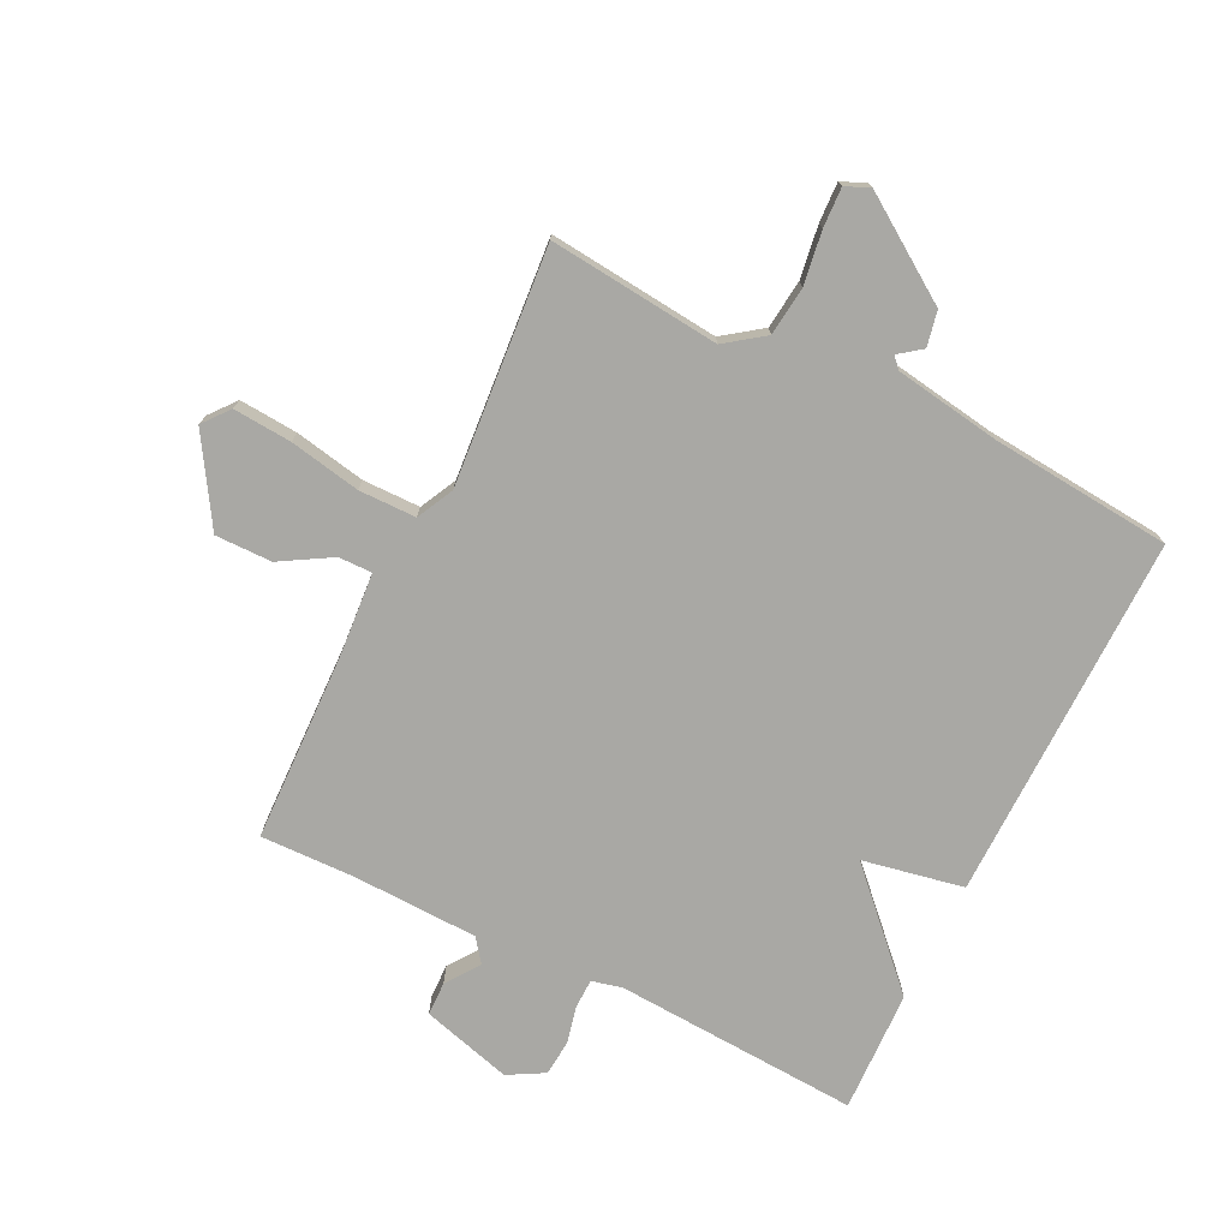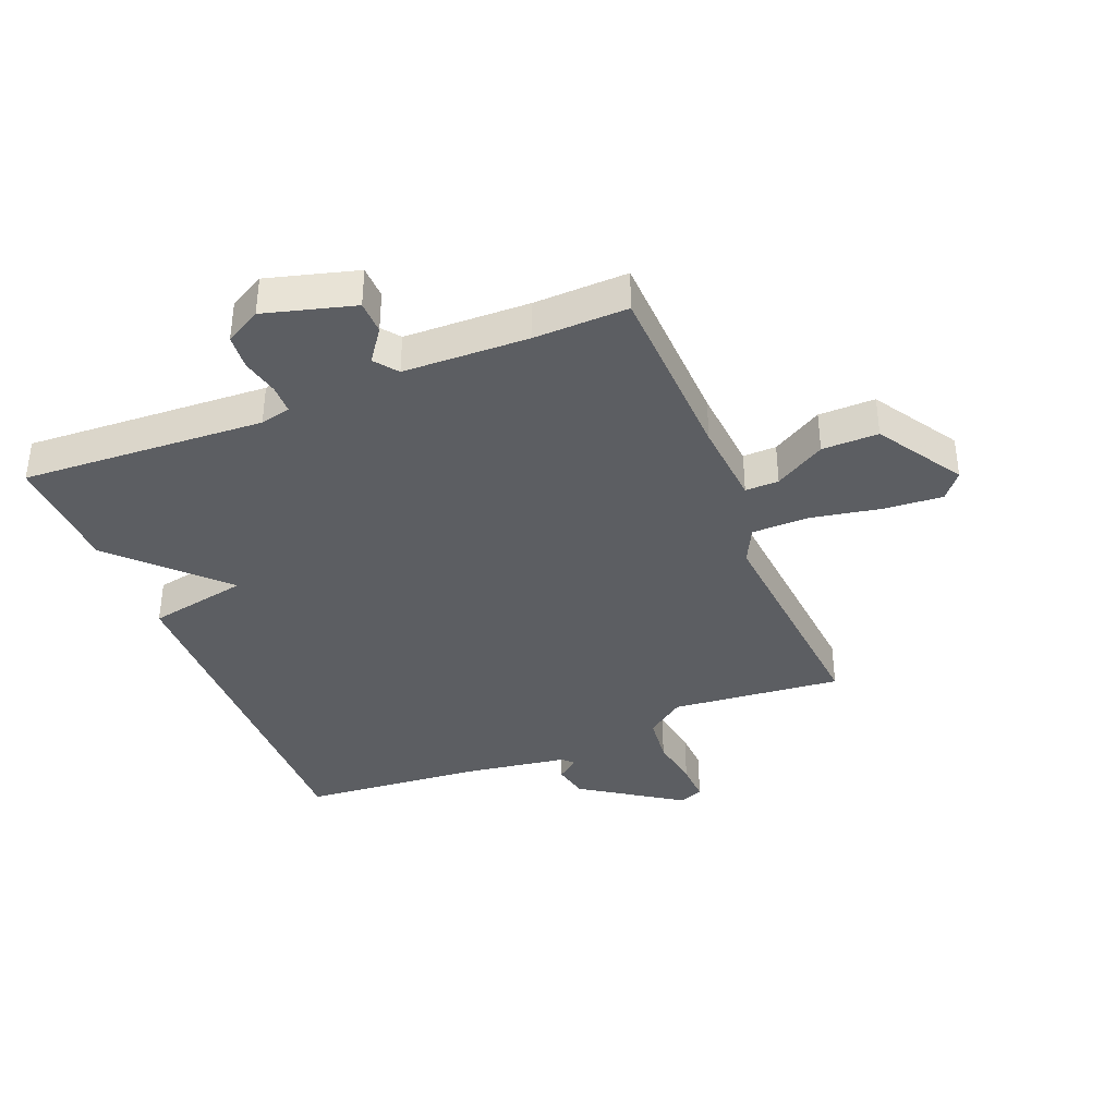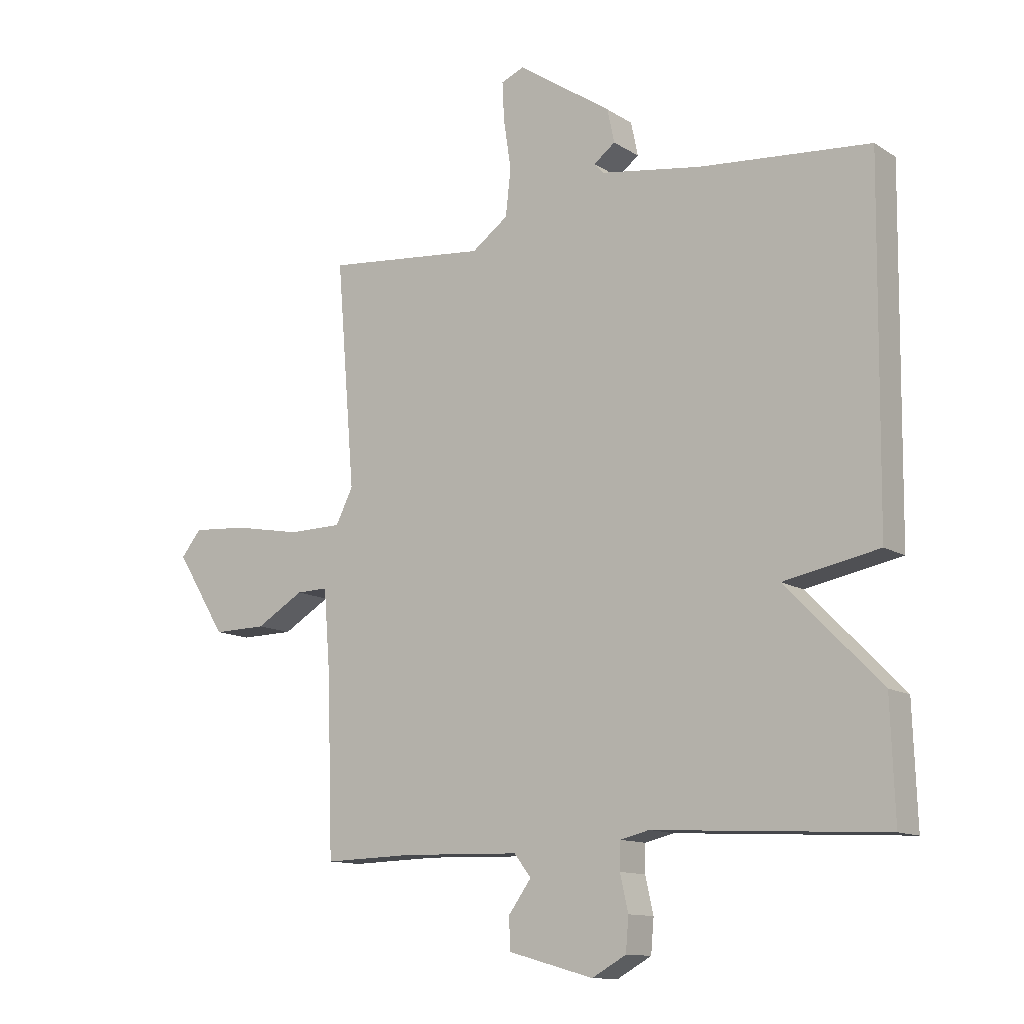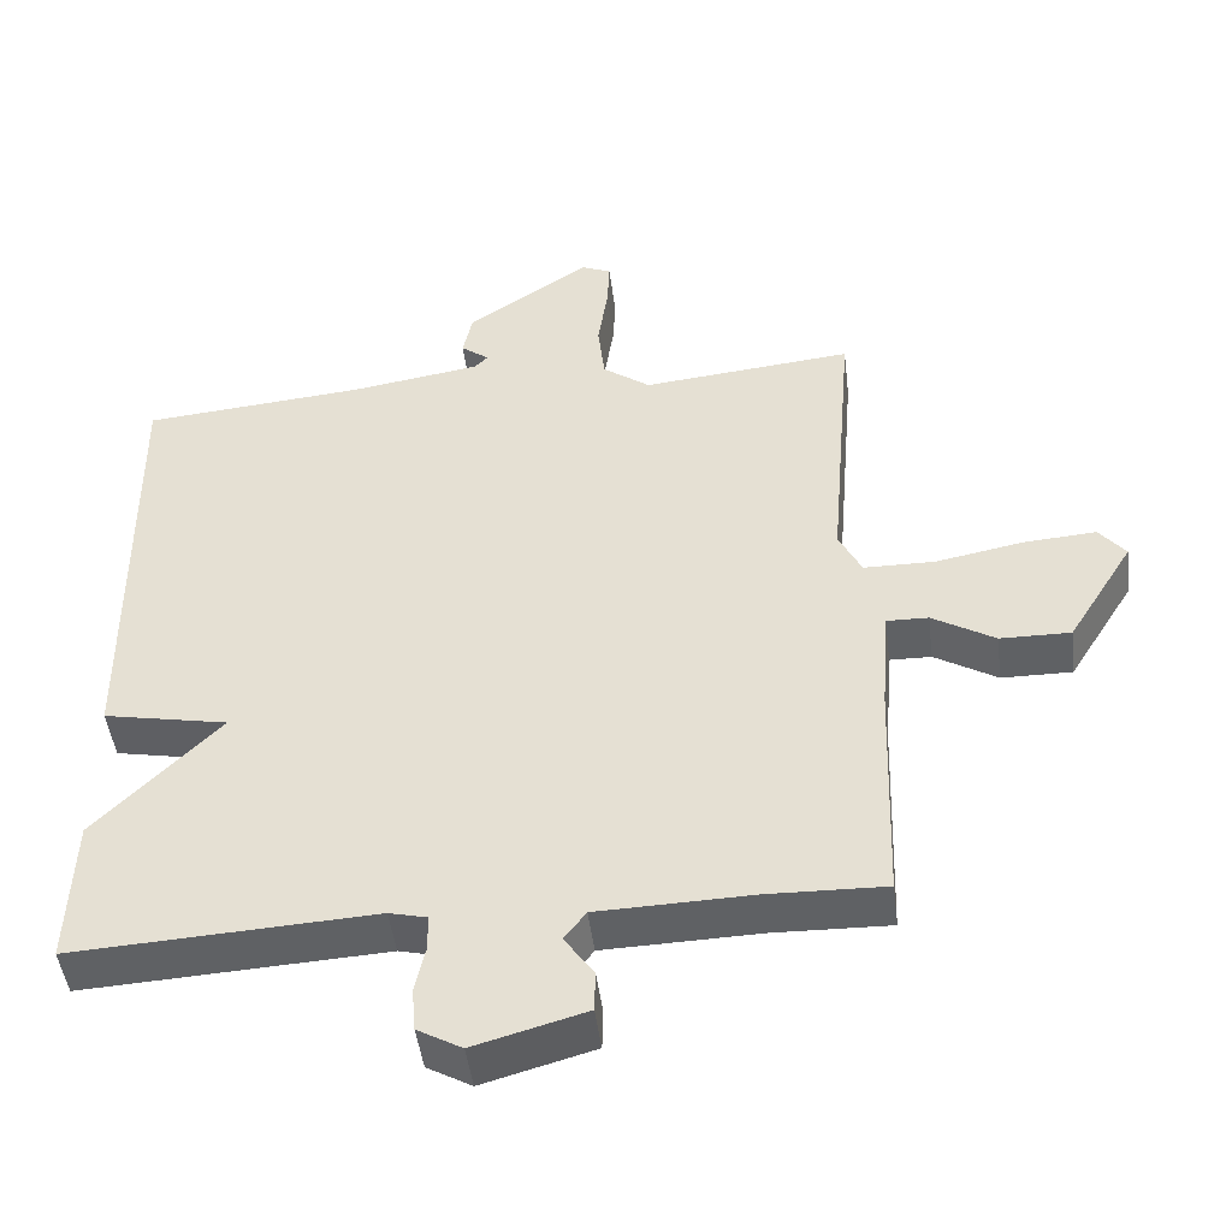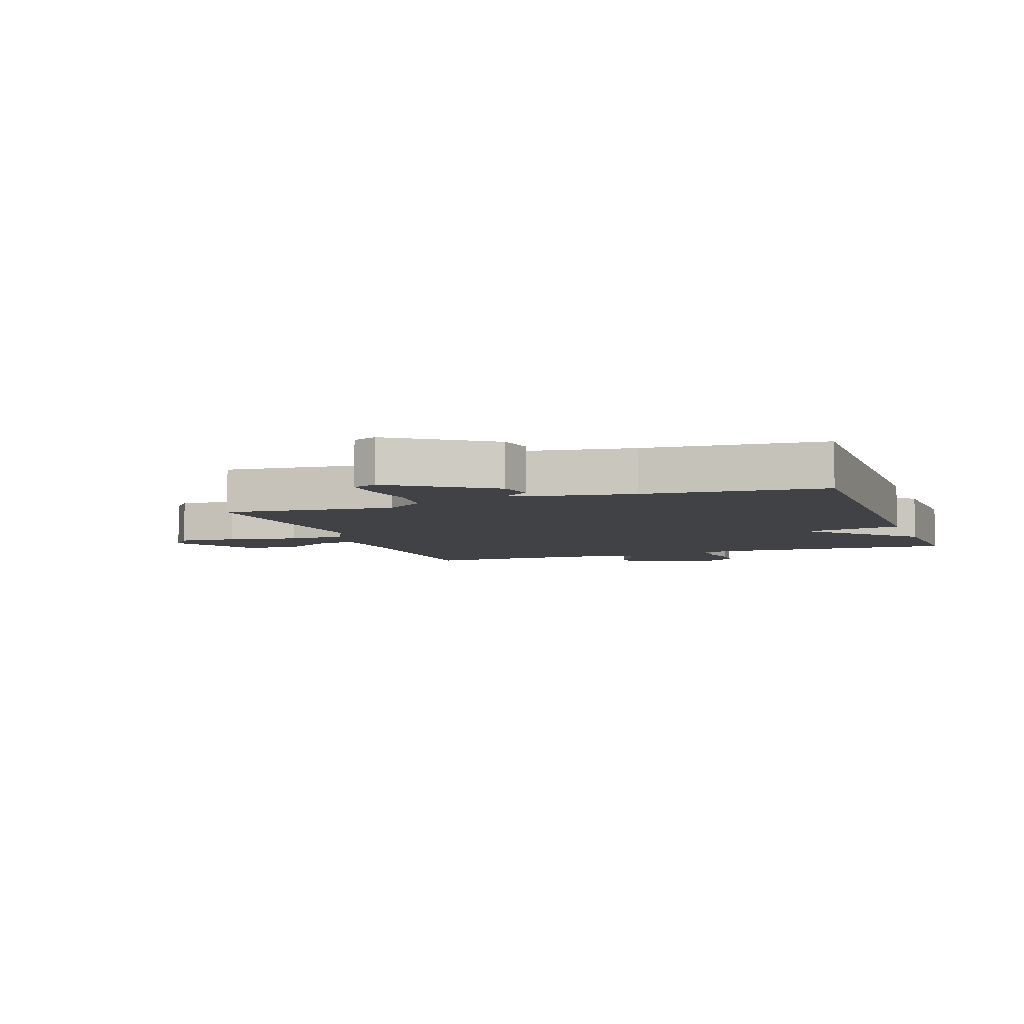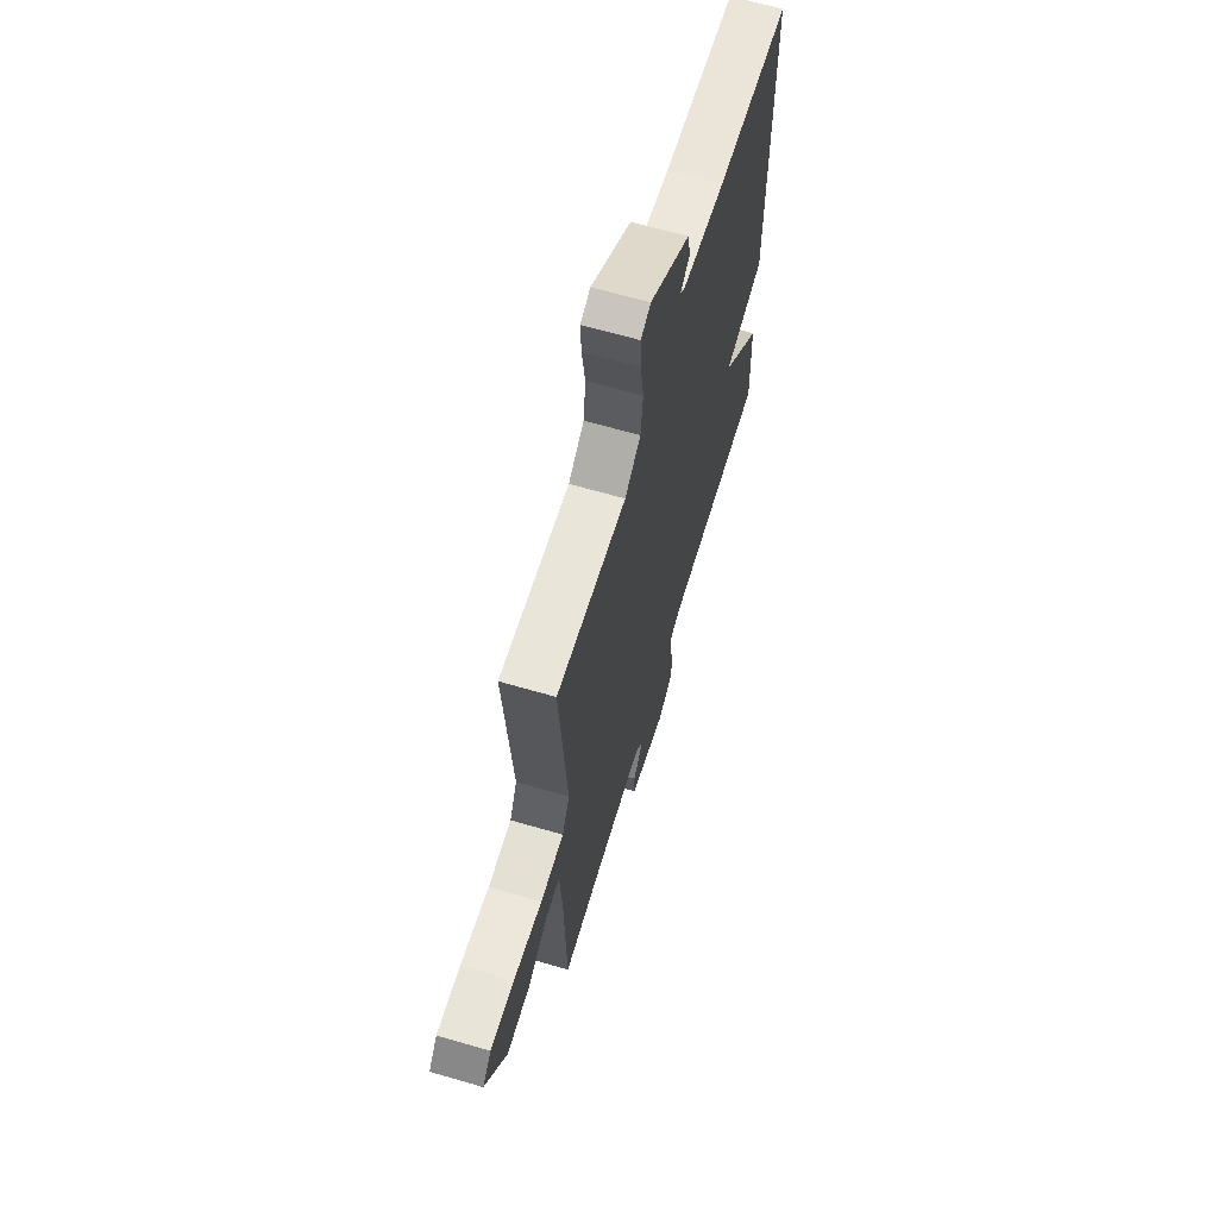
<metadata>
{"format":"obj","ext":"obj","renderer":"f3d","projection":"perspective","resolution":1024,"background":"white","views":[{"elev":-74.9,"azim":-26.3,"up":"+Y"},{"elev":-37.8,"azim":-157.9,"up":"+Y"},{"elev":-12.2,"azim":35.0,"up":"+Z"},{"elev":-46.7,"azim":-173.0,"up":"+Z"},{"elev":-6.1,"azim":19.5,"up":"+Y"},{"elev":64.9,"azim":-73.6,"up":"+Z"}]}
</metadata>
<code>
v -0.5 0.07 0.5
v -0.22 0.07 0.472
v -0.157 0.07 0.518
v -0.148 0.07 0.598
v -0.161 0.07 0.685
v -0.164 0.07 0.75
v -0.124 0.07 0.767
v 0.039 0.07 0.657
v 0.051 0.07 0.599
v 0.014 0.07 0.571
v 0.031 0.07 0.553
v 0.205 0.07 0.526
v 0.5 0.07 0.5
v 0.493 0.07 -0.101
v 0.328 0.07 -0.133
v 0.493 0.07 -0.301
v 0.5 0.07 -0.5
v 0.1 0.07 -0.478
v 0.05 0.07 -0.49
v 0.049 0.07 -0.537
v 0.063 0.07 -0.599
v 0.058 0.07 -0.657
v -0.001 0.07 -0.69
v -0.149 0.07 -0.649
v -0.15 0.07 -0.594
v -0.111 0.07 -0.54
v -0.14 0.07 -0.502
v -0.345 0.07 -0.496
v -0.5 0.07 -0.5
v -0.51 0.07 -0.193
v -0.521 0.07 -0.053
v -0.576 0.07 -0.054
v -0.659 0.07 -0.103
v -0.752 0.07 -0.104
v -0.839 0.07 0.036
v -0.804 0.07 0.079
v -0.708 0.07 0.072
v -0.592 0.07 0.05
v -0.498 0.07 0.051
v -0.468 0.07 0.111
v -0.5 0 0.5
v -0.22 0 0.472
v -0.157 0 0.518
v -0.148 0 0.598
v -0.161 0 0.685
v -0.164 0 0.75
v -0.124 0 0.767
v 0.039 0 0.657
v 0.051 0 0.599
v 0.014 0 0.571
v 0.031 0 0.553
v 0.205 0 0.526
v 0.5 0 0.5
v 0.493 0 -0.101
v 0.328 0 -0.133
v 0.493 0 -0.301
v 0.5 0 -0.5
v 0.1 0 -0.478
v 0.05 0 -0.49
v 0.049 0 -0.537
v 0.063 0 -0.599
v 0.058 0 -0.657
v -0.001 0 -0.69
v -0.149 0 -0.649
v -0.15 0 -0.594
v -0.111 0 -0.54
v -0.14 0 -0.502
v -0.345 0 -0.496
v -0.5 0 -0.5
v -0.51 0 -0.193
v -0.521 0 -0.053
v -0.576 0 -0.054
v -0.659 0 -0.103
v -0.752 0 -0.104
v -0.839 0 0.036
v -0.804 0 0.079
v -0.708 0 0.072
v -0.592 0 0.05
v -0.498 0 0.051
v -0.468 0 0.111
f 36 37 38
f 35 36 38
f 34 35 38
f 33 34 38
f 32 33 38
f 31 32 38 39
f 30 31 39 40
f 28 29 30 40
f 24 25 26
f 23 24 26
f 22 23 26
f 21 22 26
f 20 21 26
f 19 20 26 27
f 40 1 2
f 28 40 2
f 27 28 2
f 19 27 2
f 18 19 2
f 12 13 14 15
f 11 12 15
f 10 11 15
f 8 9 10
f 7 8 10
f 6 7 10
f 5 6 10
f 4 5 10
f 3 4 10 15
f 2 3 15
f 18 2 15
f 15 16 17 18
f 78 77 76
f 78 76 75
f 78 75 74
f 78 74 73
f 78 73 72
f 79 78 72 71
f 80 79 71 70
f 80 70 69 68
f 66 65 64
f 66 64 63
f 66 63 62
f 66 62 61
f 66 61 60
f 67 66 60 59
f 42 41 80
f 42 80 68
f 42 68 67
f 42 67 59
f 42 59 58
f 55 54 53 52
f 55 52 51
f 55 51 50
f 50 49 48
f 50 48 47
f 50 47 46
f 50 46 45
f 50 45 44
f 55 50 44 43
f 55 43 42
f 55 42 58
f 58 57 56 55
f 1 41 42 2
f 2 42 43 3
f 3 43 44 4
f 4 44 45 5
f 5 45 46 6
f 6 46 47 7
f 7 47 48 8
f 8 48 49 9
f 9 49 50 10
f 10 50 51 11
f 11 51 52 12
f 12 52 53 13
f 13 53 54 14
f 14 54 55 15
f 15 55 56 16
f 16 56 57 17
f 17 57 58 18
f 18 58 59 19
f 19 59 60 20
f 20 60 61 21
f 21 61 62 22
f 22 62 63 23
f 23 63 64 24
f 24 64 65 25
f 25 65 66 26
f 26 66 67 27
f 27 67 68 28
f 28 68 69 29
f 29 69 70 30
f 30 70 71 31
f 31 71 72 32
f 32 72 73 33
f 33 73 74 34
f 34 74 75 35
f 35 75 76 36
f 36 76 77 37
f 37 77 78 38
f 38 78 79 39
f 39 79 80 40
f 40 80 41 1

</code>
